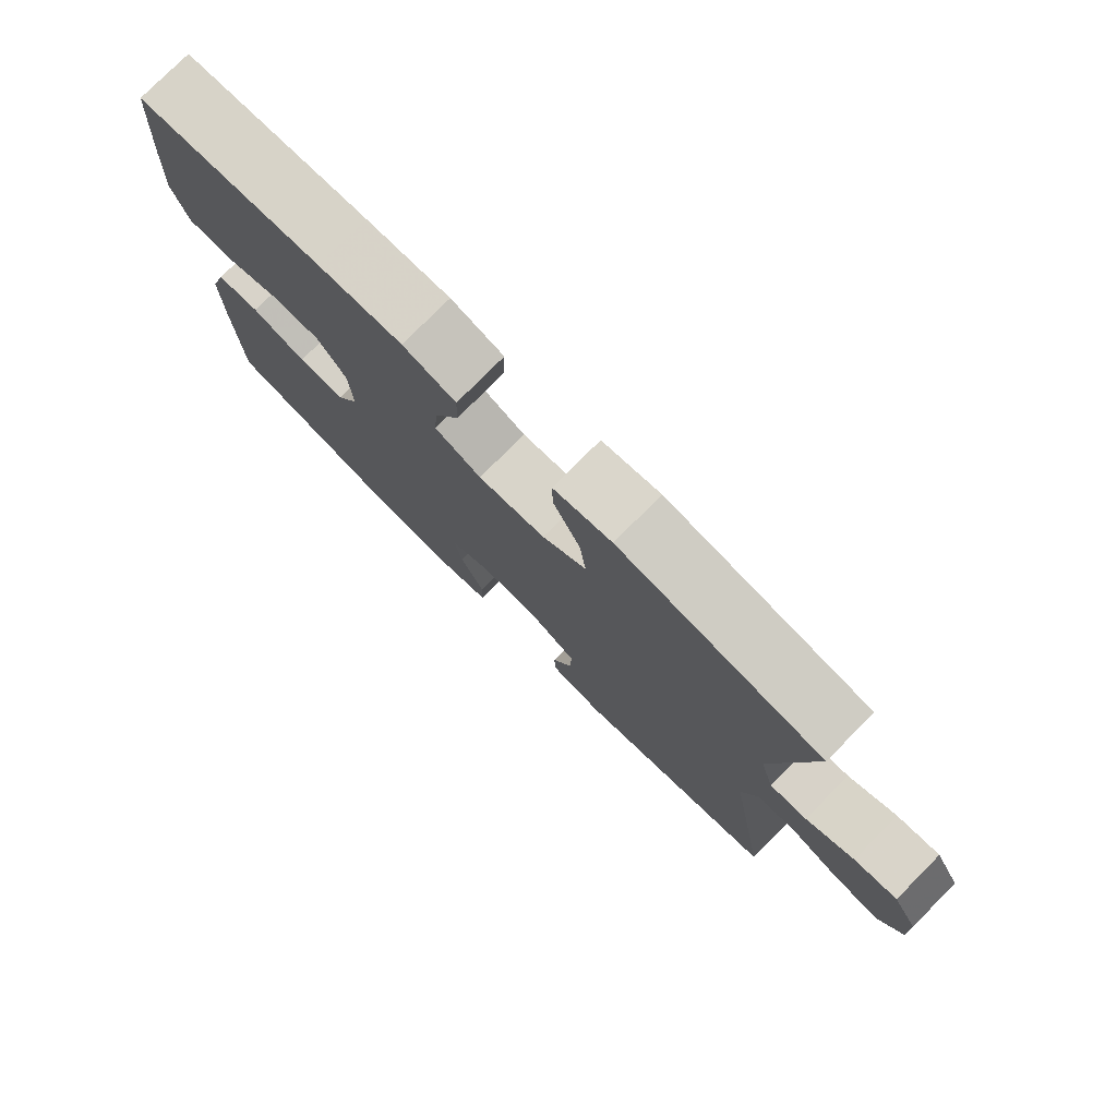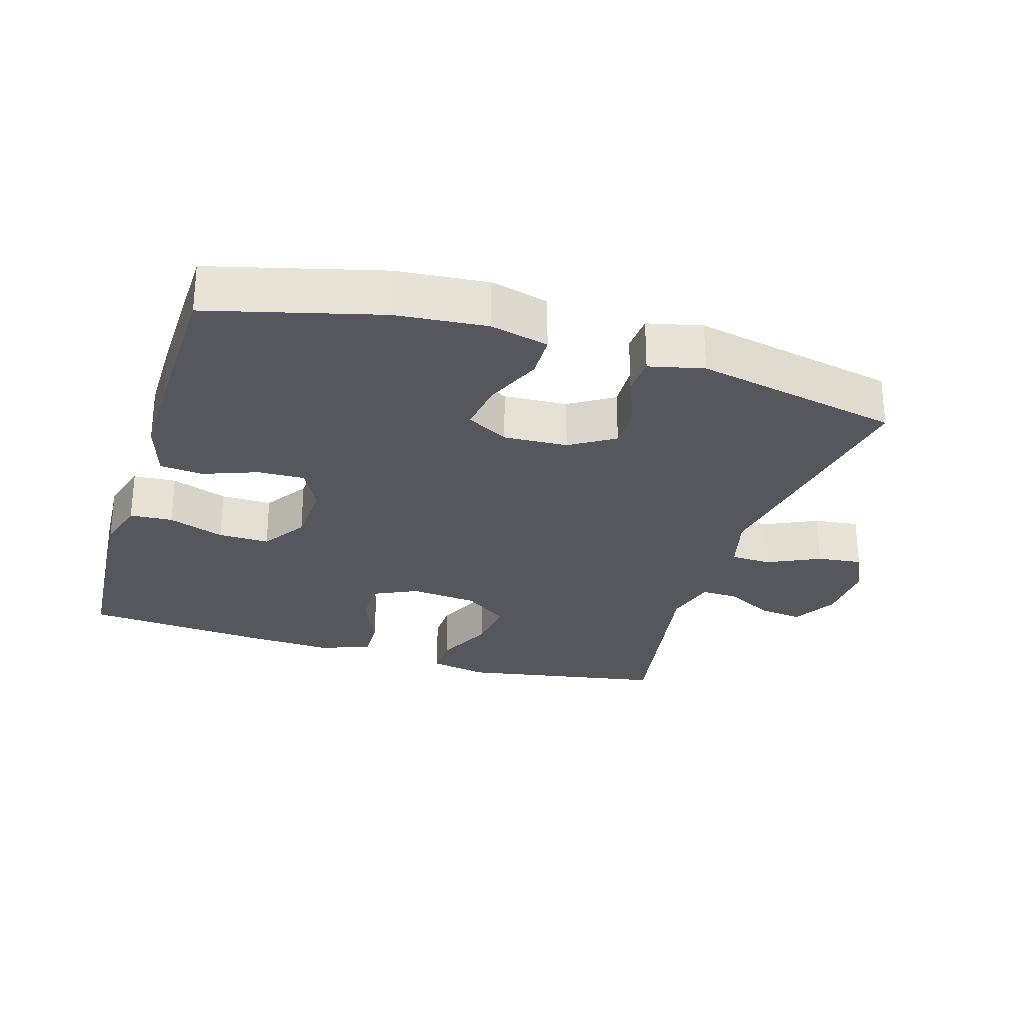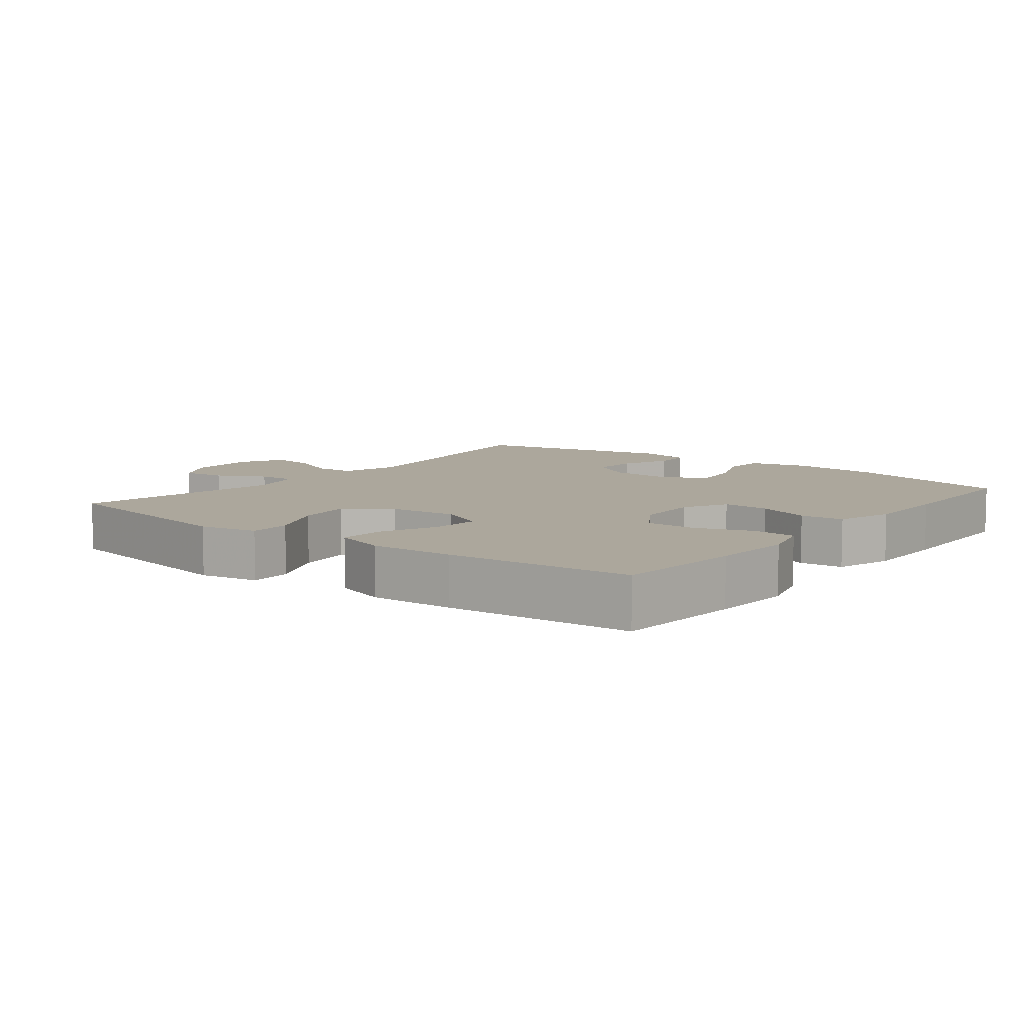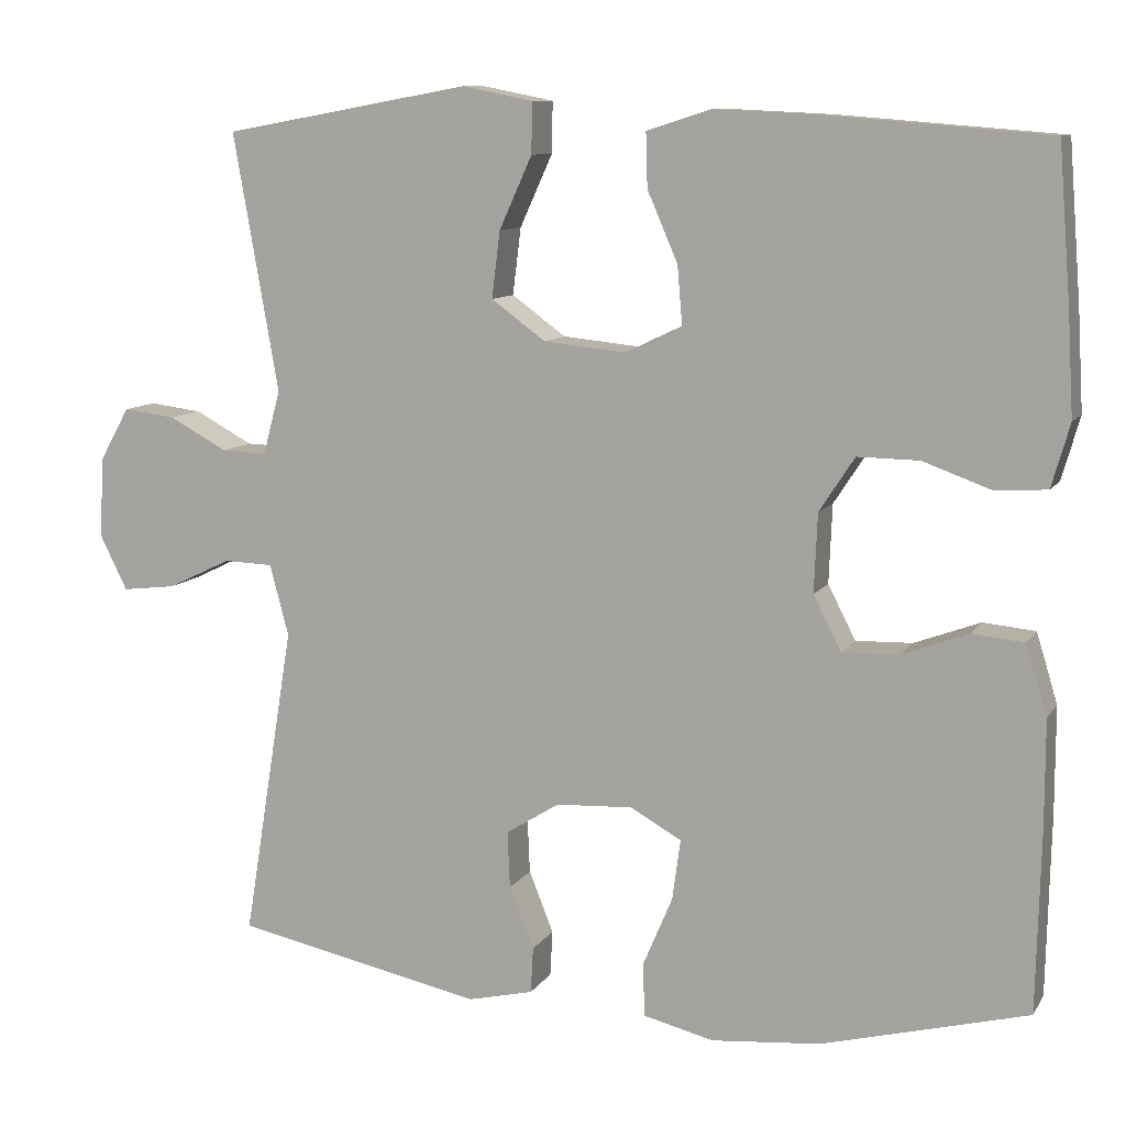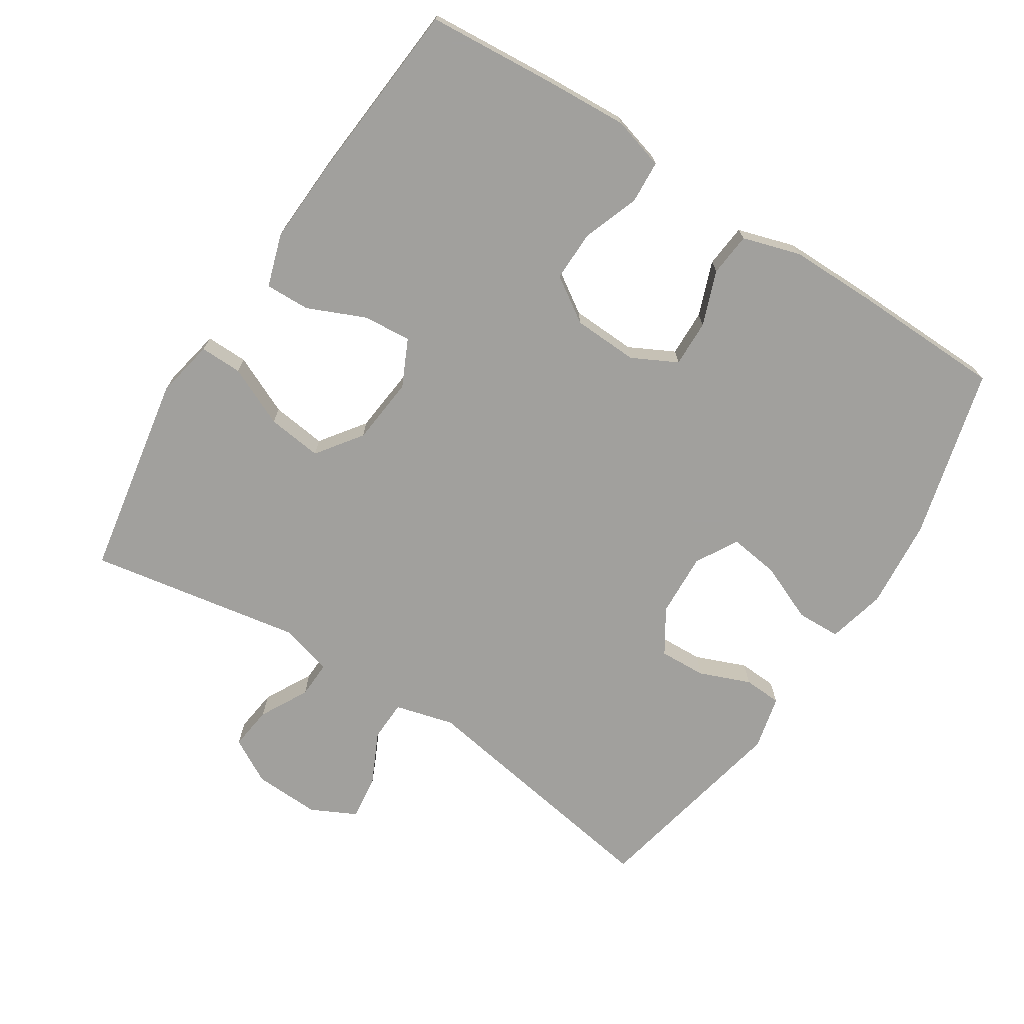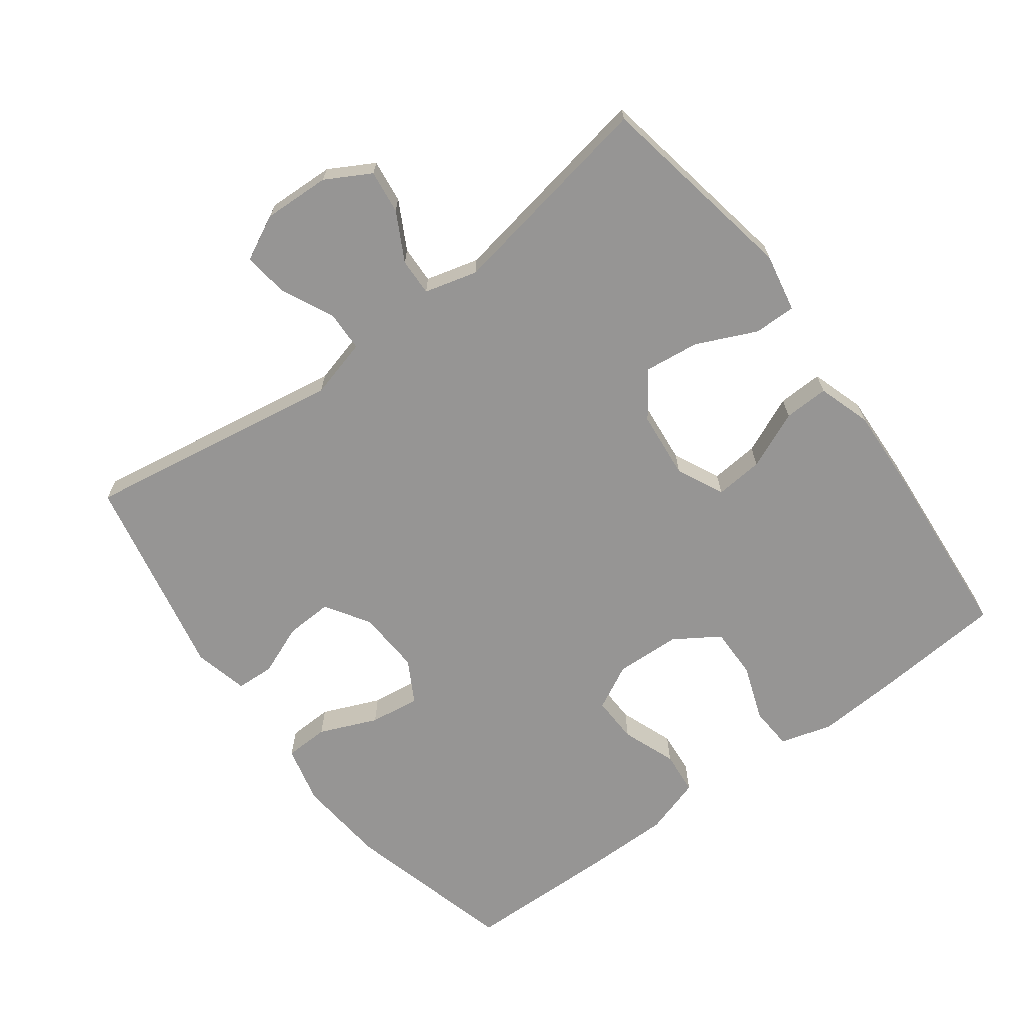
<metadata>
{"format":"obj","ext":"obj","renderer":"f3d","projection":"perspective","resolution":1024,"background":"white","views":[{"elev":78.1,"azim":-135.2,"up":"+Z"},{"elev":-27.5,"azim":162.9,"up":"+Y"},{"elev":8.4,"azim":38.1,"up":"+Y"},{"elev":9.9,"azim":19.7,"up":"+Z"},{"elev":-71.7,"azim":57.2,"up":"+Y"},{"elev":-67.6,"azim":-53.3,"up":"+Y"}]}
</metadata>
<code>
v -0.5 0.07 0.5
v -0.199 0.07 0.554
v -0.113 0.07 0.537
v -0.114 0.07 0.475
v -0.154 0.07 0.387
v -0.164 0.07 0.306
v -0.098 0.07 0.258
v 0.002 0.07 0.248
v 0.071 0.07 0.281
v 0.065 0.07 0.352
v 0.028 0.07 0.437
v 0.026 0.07 0.503
v 0.104 0.07 0.528
v 0.228 0.07 0.522
v 0.5 0.07 0.5
v 0.515 0.07 0.309
v 0.522 0.07 0.188
v 0.5 0.07 0.111
v 0.437 0.07 0.107
v 0.354 0.07 0.137
v 0.279 0.07 0.138
v 0.236 0.07 0.072
v 0.232 0.07 -0.024
v 0.266 0.07 -0.09
v 0.335 0.07 -0.088
v 0.415 0.07 -0.058
v 0.479 0.07 -0.064
v 0.505 0.07 -0.149
v 0.505 0.07 -0.277
v 0.5 0.07 -0.5
v 0.249 0.07 -0.566
v 0.116 0.07 -0.578
v 0.03 0.07 -0.557
v 0.028 0.07 -0.492
v 0.064 0.07 -0.407
v 0.074 0.07 -0.333
v 0.012 0.07 -0.298
v -0.082 0.07 -0.303
v -0.147 0.07 -0.344
v -0.144 0.07 -0.413
v -0.114 0.07 -0.488
v -0.117 0.07 -0.544
v -0.197 0.07 -0.563
v -0.5 0.07 -0.5
v -0.438 0.07 -0.118
v -0.461 0.07 -0.031
v -0.521 0.07 -0.029
v -0.598 0.07 -0.066
v -0.664 0.07 -0.074
v -0.697 0.07 -0.008
v -0.693 0.07 0.09
v -0.656 0.07 0.156
v -0.592 0.07 0.148
v -0.521 0.07 0.11
v -0.466 0.07 0.108
v -0.445 0.07 0.186
v -0.5 0 0.5
v -0.199 0 0.554
v -0.113 0 0.537
v -0.114 0 0.475
v -0.154 0 0.387
v -0.164 0 0.306
v -0.098 0 0.258
v 0.002 0 0.248
v 0.071 0 0.281
v 0.065 0 0.352
v 0.028 0 0.437
v 0.026 0 0.503
v 0.104 0 0.528
v 0.228 0 0.522
v 0.5 0 0.5
v 0.515 0 0.309
v 0.522 0 0.188
v 0.5 0 0.111
v 0.437 0 0.107
v 0.354 0 0.137
v 0.279 0 0.138
v 0.236 0 0.072
v 0.232 0 -0.024
v 0.266 0 -0.09
v 0.335 0 -0.088
v 0.415 0 -0.058
v 0.479 0 -0.064
v 0.505 0 -0.149
v 0.505 0 -0.277
v 0.5 0 -0.5
v 0.249 0 -0.566
v 0.116 0 -0.578
v 0.03 0 -0.557
v 0.028 0 -0.492
v 0.064 0 -0.407
v 0.074 0 -0.333
v 0.012 0 -0.298
v -0.082 0 -0.303
v -0.147 0 -0.344
v -0.144 0 -0.413
v -0.114 0 -0.488
v -0.117 0 -0.544
v -0.197 0 -0.563
v -0.5 0 -0.5
v -0.438 0 -0.118
v -0.461 0 -0.031
v -0.521 0 -0.029
v -0.598 0 -0.066
v -0.664 0 -0.074
v -0.697 0 -0.008
v -0.693 0 0.09
v -0.656 0 0.156
v -0.592 0 0.148
v -0.521 0 0.11
v -0.466 0 0.108
v -0.445 0 0.186
f 52 53 54
f 51 52 54
f 50 51 54
f 49 50 54
f 48 49 54
f 47 48 54
f 46 47 54 55
f 45 46 55 56
f 43 44 45
f 42 43 45
f 41 42 45
f 40 41 45
f 39 40 45 56
f 33 34 35
f 32 33 35
f 31 32 35
f 30 31 35
f 29 30 35
f 28 29 35
f 27 28 35
f 26 27 35
f 25 26 35
f 24 25 35 36
f 23 24 36 37
f 18 19 20
f 17 18 20
f 16 17 20
f 15 16 20
f 14 15 20
f 13 14 20
f 12 13 20
f 11 12 20
f 10 11 20
f 9 10 20 21
f 8 9 21 22
f 3 4 5
f 2 3 5
f 1 2 5
f 56 1 5
f 56 5 6
f 56 6 7
f 39 56 7
f 38 39 7
f 23 37 38
f 22 23 38
f 8 22 38
f 7 8 38
f 110 109 108
f 110 108 107
f 110 107 106
f 110 106 105
f 110 105 104
f 110 104 103
f 111 110 103 102
f 112 111 102 101
f 101 100 99
f 101 99 98
f 101 98 97
f 101 97 96
f 112 101 96 95
f 91 90 89
f 91 89 88
f 91 88 87
f 91 87 86
f 91 86 85
f 91 85 84
f 91 84 83
f 91 83 82
f 91 82 81
f 92 91 81 80
f 93 92 80 79
f 76 75 74
f 76 74 73
f 76 73 72
f 76 72 71
f 76 71 70
f 76 70 69
f 76 69 68
f 76 68 67
f 76 67 66
f 77 76 66 65
f 78 77 65 64
f 61 60 59
f 61 59 58
f 61 58 57
f 61 57 112
f 62 61 112
f 63 62 112
f 63 112 95
f 63 95 94
f 94 93 79
f 94 79 78
f 94 78 64
f 94 64 63
f 1 57 58 2
f 2 58 59 3
f 3 59 60 4
f 4 60 61 5
f 5 61 62 6
f 6 62 63 7
f 7 63 64 8
f 8 64 65 9
f 9 65 66 10
f 10 66 67 11
f 11 67 68 12
f 12 68 69 13
f 13 69 70 14
f 14 70 71 15
f 15 71 72 16
f 16 72 73 17
f 17 73 74 18
f 18 74 75 19
f 19 75 76 20
f 20 76 77 21
f 21 77 78 22
f 22 78 79 23
f 23 79 80 24
f 24 80 81 25
f 25 81 82 26
f 26 82 83 27
f 27 83 84 28
f 28 84 85 29
f 29 85 86 30
f 30 86 87 31
f 31 87 88 32
f 32 88 89 33
f 33 89 90 34
f 34 90 91 35
f 35 91 92 36
f 36 92 93 37
f 37 93 94 38
f 38 94 95 39
f 39 95 96 40
f 40 96 97 41
f 41 97 98 42
f 42 98 99 43
f 43 99 100 44
f 44 100 101 45
f 45 101 102 46
f 46 102 103 47
f 47 103 104 48
f 48 104 105 49
f 49 105 106 50
f 50 106 107 51
f 51 107 108 52
f 52 108 109 53
f 53 109 110 54
f 54 110 111 55
f 55 111 112 56
f 56 112 57 1

</code>
